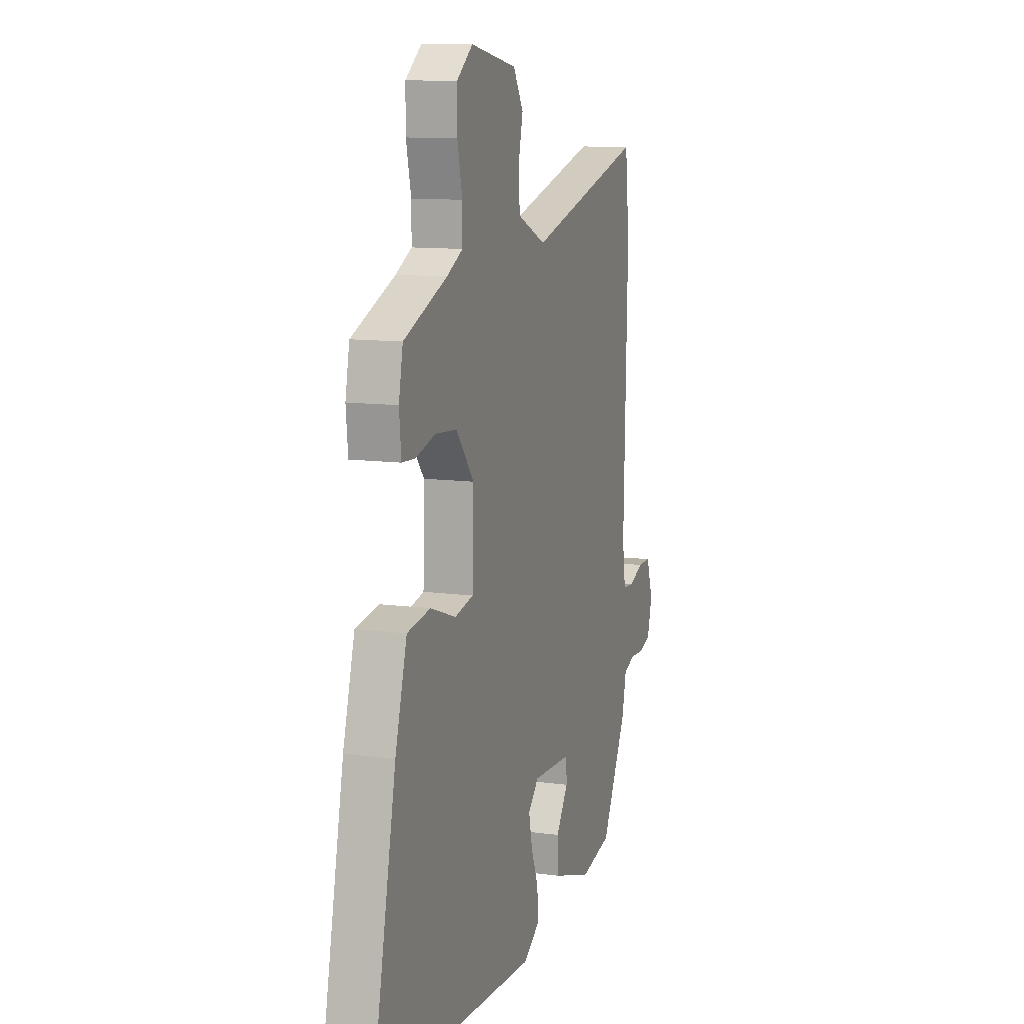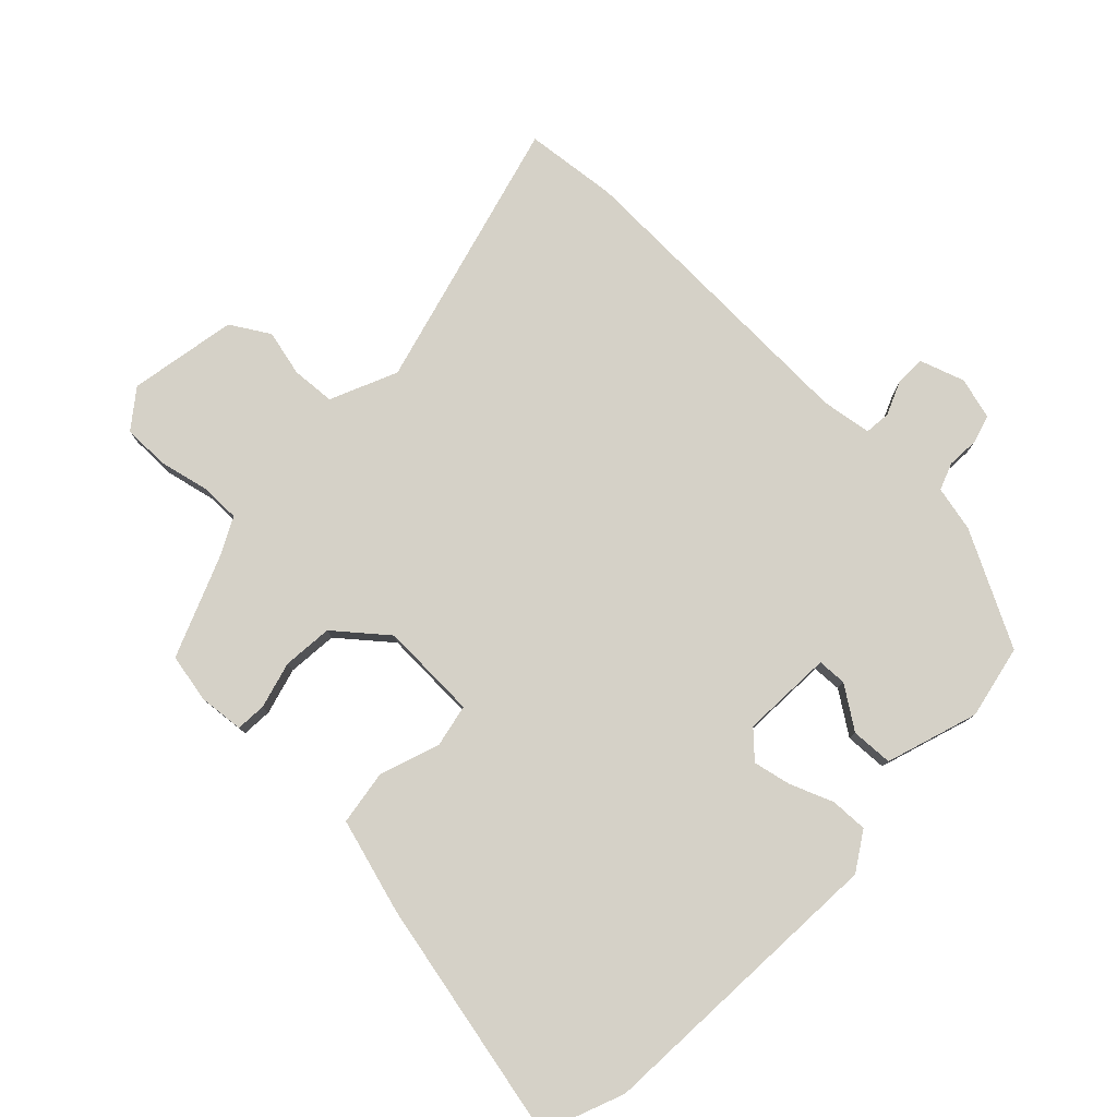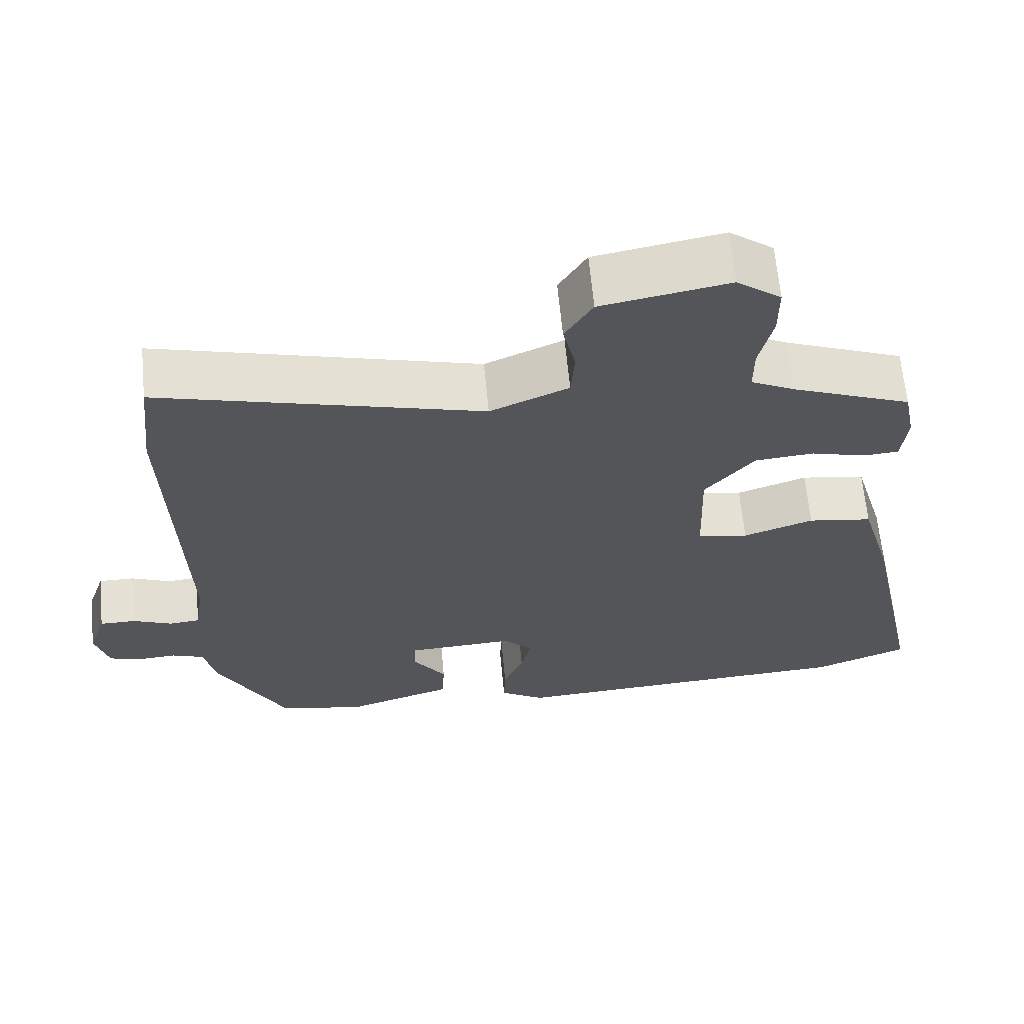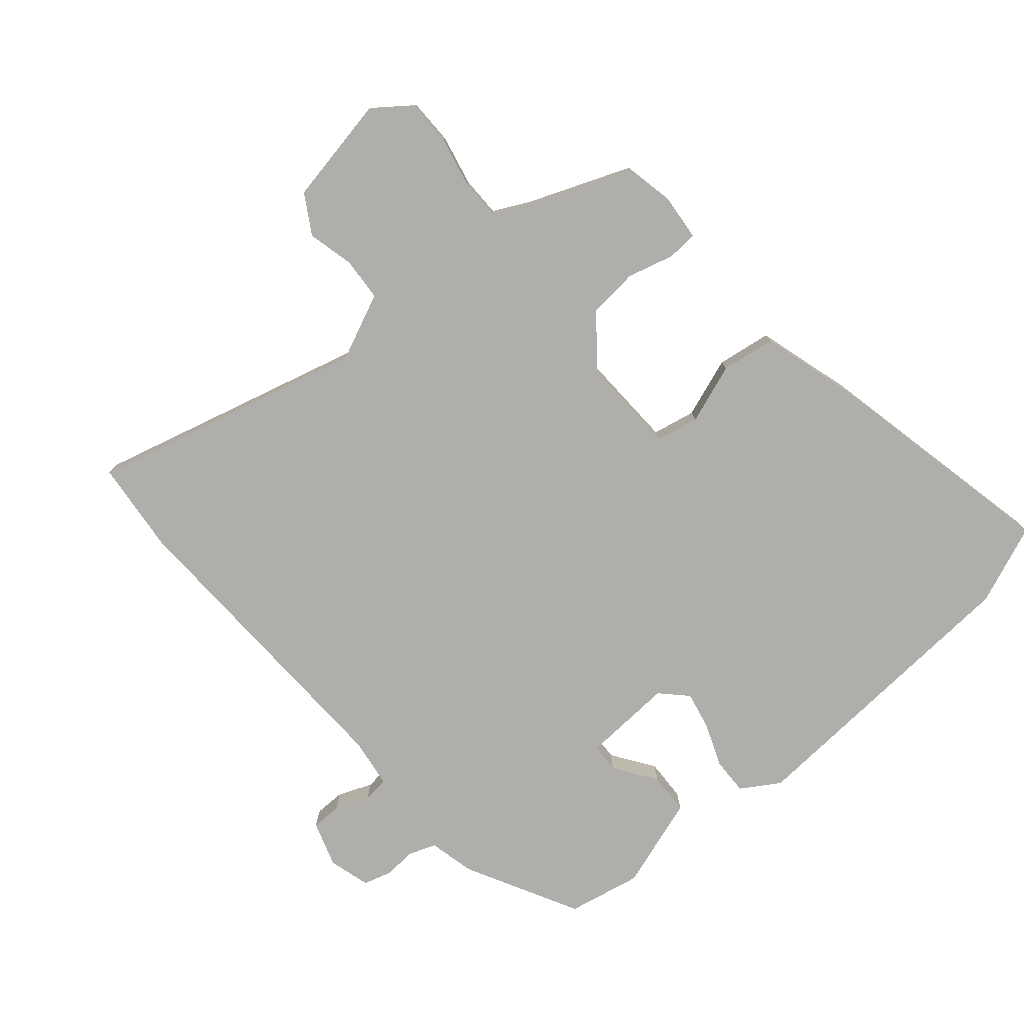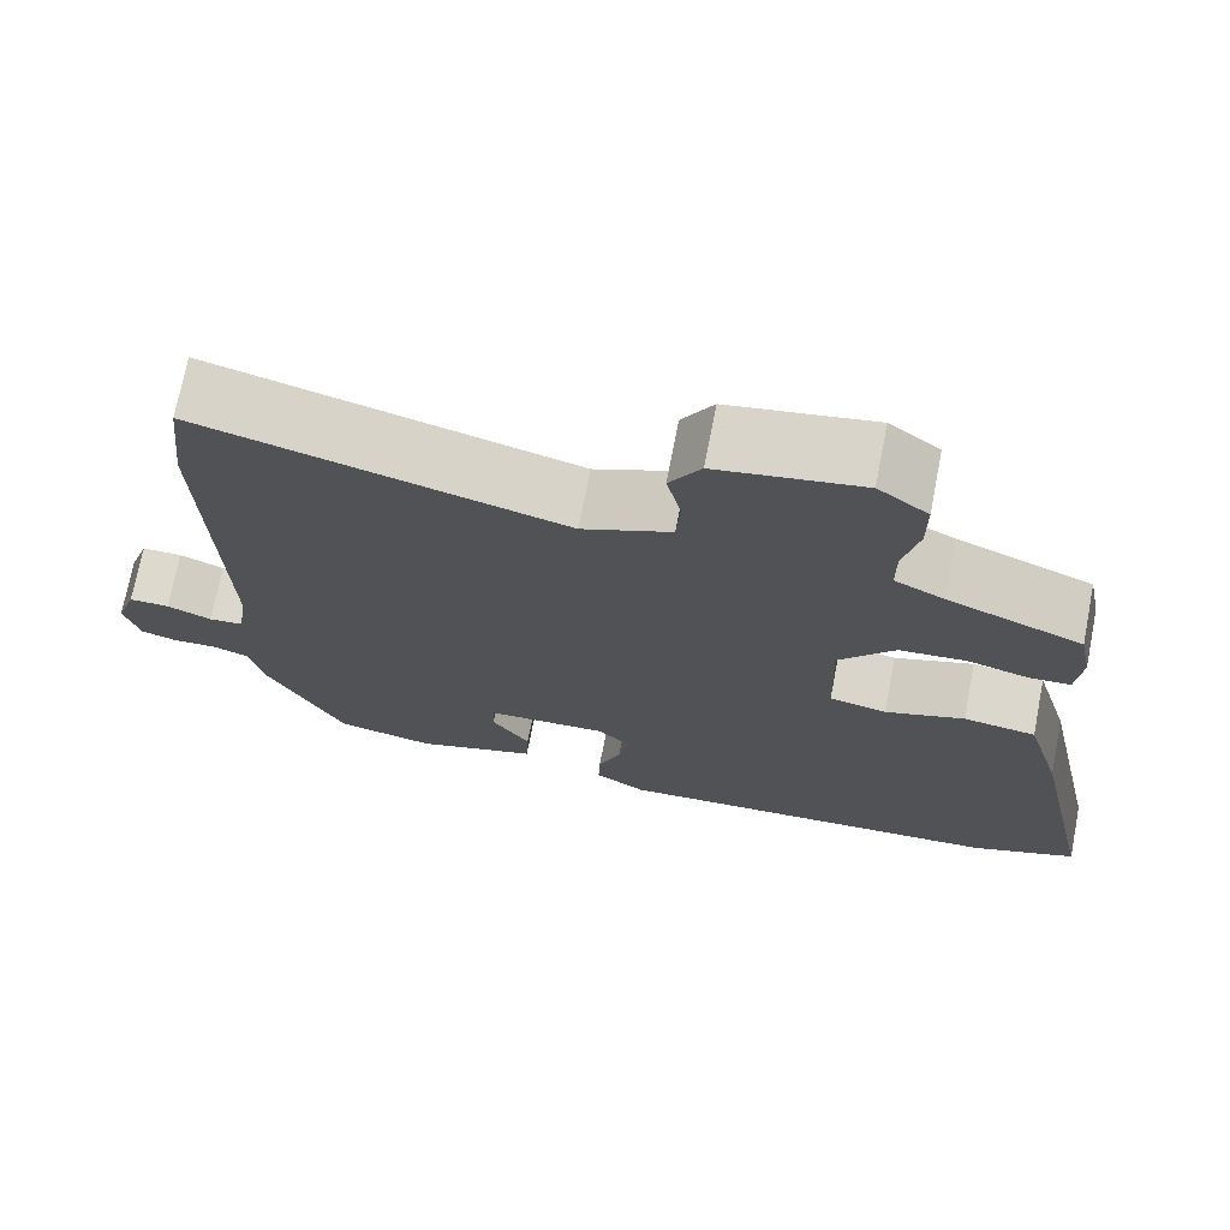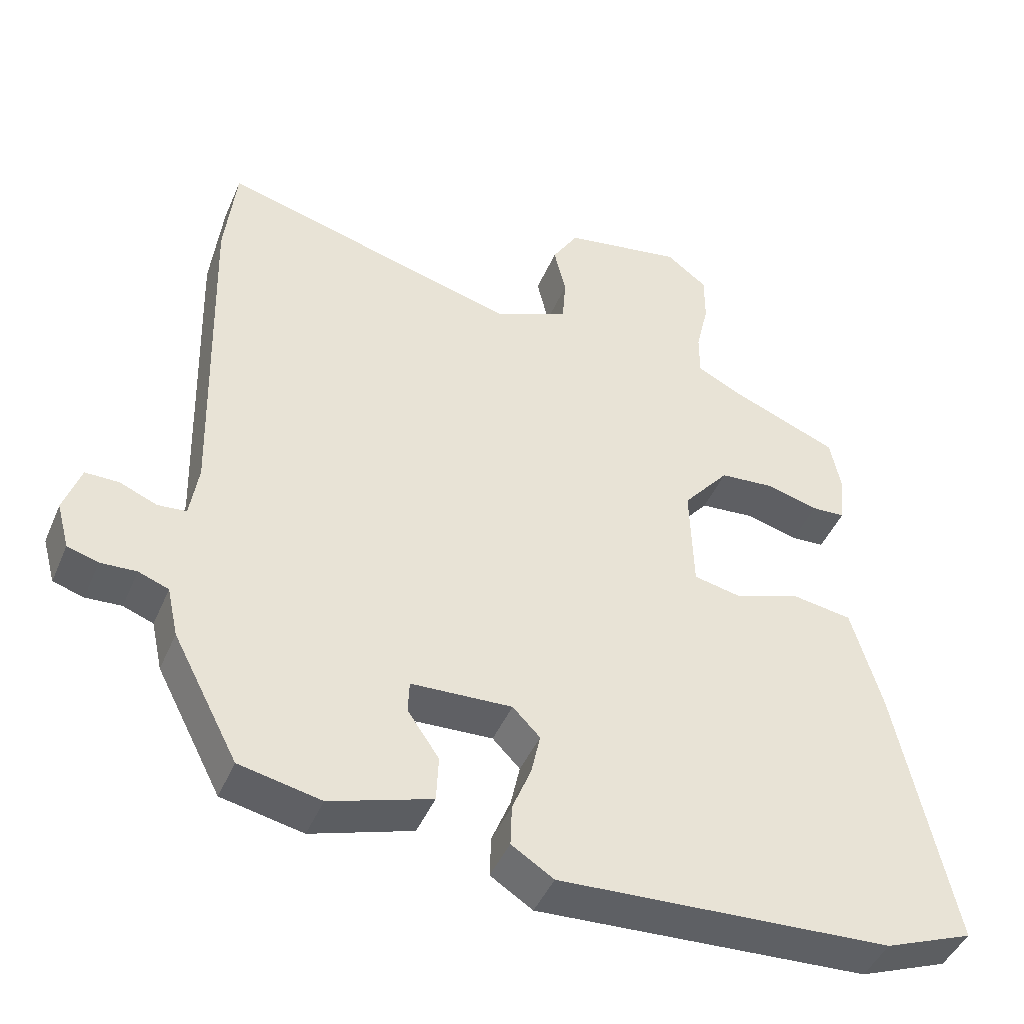
<metadata>
{"format":"obj","ext":"obj","renderer":"f3d","projection":"perspective","resolution":1024,"background":"white","views":[{"elev":11.1,"azim":108.4,"up":"+Z"},{"elev":78.8,"azim":134.0,"up":"+Y"},{"elev":64.7,"azim":-5.4,"up":"+Z"},{"elev":-77.9,"azim":40.8,"up":"+Y"},{"elev":72.0,"azim":11.0,"up":"+Z"},{"elev":-45.0,"azim":-22.3,"up":"+Z"}]}
</metadata>
<code>
v 0.504 0.07 0.446
v 0.519 0.07 0.37
v 0.512 0.07 0.298
v 0.464 0.07 0.295
v 0.391 0.07 0.315
v 0.312 0.07 0.308
v 0.246 0.07 0.228
v 0.251 0.07 0.074
v 0.319 0.07 0.06
v 0.413 0.07 0.093
v 0.499 0.07 0.08
v 0.542 0.07 -0.07
v 0.622 0.07 -0.452
v 0.496 0.07 -0.502
v 0.022 0.07 -0.529
v -0.038 0.07 -0.491
v -0.036 0.07 -0.432
v -0.009 0.07 -0.365
v 0.004 0.07 -0.305
v -0.035 0.07 -0.265
v -0.179 0.07 -0.272
v -0.181 0.07 -0.318
v -0.136 0.07 -0.384
v -0.139 0.07 -0.45
v -0.284 0.07 -0.497
v -0.4 0.07 -0.473
v -0.493 0.07 -0.294
v -0.509 0.07 -0.222
v -0.552 0.07 -0.206
v -0.603 0.07 -0.209
v -0.647 0.07 -0.196
v -0.665 0.07 -0.13
v -0.641 0.07 -0.059
v -0.593 0.07 -0.059
v -0.54 0.07 -0.081
v -0.499 0.07 -0.077
v -0.487 0.07 0.002
v -0.501 0.07 0.489
v -0.485 0.07 0.635
v -0.055 0.07 0.52
v 0.05 0.07 0.566
v 0.055 0.07 0.634
v 0.038 0.07 0.707
v 0.075 0.07 0.768
v 0.245 0.07 0.799
v 0.304 0.07 0.754
v 0.304 0.07 0.682
v 0.286 0.07 0.603
v 0.286 0.07 0.54
v 0.345 0.07 0.51
v 0.504 0 0.446
v 0.519 0 0.37
v 0.512 0 0.298
v 0.464 0 0.295
v 0.391 0 0.315
v 0.312 0 0.308
v 0.246 0 0.228
v 0.251 0 0.074
v 0.319 0 0.06
v 0.413 0 0.093
v 0.499 0 0.08
v 0.542 0 -0.07
v 0.622 0 -0.452
v 0.496 0 -0.502
v 0.022 0 -0.529
v -0.038 0 -0.491
v -0.036 0 -0.432
v -0.009 0 -0.365
v 0.004 0 -0.305
v -0.035 0 -0.265
v -0.179 0 -0.272
v -0.181 0 -0.318
v -0.136 0 -0.384
v -0.139 0 -0.45
v -0.284 0 -0.497
v -0.4 0 -0.473
v -0.493 0 -0.294
v -0.509 0 -0.222
v -0.552 0 -0.206
v -0.603 0 -0.209
v -0.647 0 -0.196
v -0.665 0 -0.13
v -0.641 0 -0.059
v -0.593 0 -0.059
v -0.54 0 -0.081
v -0.499 0 -0.077
v -0.487 0 0.002
v -0.501 0 0.489
v -0.485 0 0.635
v -0.055 0 0.52
v 0.05 0 0.566
v 0.055 0 0.634
v 0.038 0 0.707
v 0.075 0 0.768
v 0.245 0 0.799
v 0.304 0 0.754
v 0.304 0 0.682
v 0.286 0 0.603
v 0.286 0 0.54
v 0.345 0 0.51
f 46 47 48
f 45 46 48
f 44 45 48
f 43 44 48
f 42 43 48
f 41 42 48 49
f 40 41 49 50
f 37 38 39 40
f 40 50 1
f 37 40 1
f 36 37 1
f 33 34 35
f 32 33 35
f 31 32 35
f 30 31 35
f 29 30 35
f 28 29 35 36
f 27 28 36
f 26 27 36
f 25 26 36
f 24 25 36
f 23 24 36
f 22 23 36
f 16 17 18
f 15 16 18
f 14 15 18
f 13 14 18
f 12 13 18
f 11 12 18
f 10 11 18
f 9 10 18
f 8 9 18 19
f 7 8 19 20
f 3 4 5
f 2 3 5
f 1 2 5
f 1 5 6
f 36 1 6
f 21 22 36
f 7 20 21 36
f 6 7 36
f 98 97 96
f 98 96 95
f 98 95 94
f 98 94 93
f 98 93 92
f 99 98 92 91
f 100 99 91 90
f 90 89 88 87
f 51 100 90
f 51 90 87
f 51 87 86
f 85 84 83
f 85 83 82
f 85 82 81
f 85 81 80
f 85 80 79
f 86 85 79 78
f 86 78 77
f 86 77 76
f 86 76 75
f 86 75 74
f 86 74 73
f 86 73 72
f 68 67 66
f 68 66 65
f 68 65 64
f 68 64 63
f 68 63 62
f 68 62 61
f 68 61 60
f 68 60 59
f 69 68 59 58
f 70 69 58 57
f 55 54 53
f 55 53 52
f 55 52 51
f 56 55 51
f 56 51 86
f 86 72 71
f 86 71 70 57
f 86 57 56
f 1 51 52 2
f 2 52 53 3
f 3 53 54 4
f 4 54 55 5
f 5 55 56 6
f 6 56 57 7
f 7 57 58 8
f 8 58 59 9
f 9 59 60 10
f 10 60 61 11
f 11 61 62 12
f 12 62 63 13
f 13 63 64 14
f 14 64 65 15
f 15 65 66 16
f 16 66 67 17
f 17 67 68 18
f 18 68 69 19
f 19 69 70 20
f 20 70 71 21
f 21 71 72 22
f 22 72 73 23
f 23 73 74 24
f 24 74 75 25
f 25 75 76 26
f 26 76 77 27
f 27 77 78 28
f 28 78 79 29
f 29 79 80 30
f 30 80 81 31
f 31 81 82 32
f 32 82 83 33
f 33 83 84 34
f 34 84 85 35
f 35 85 86 36
f 36 86 87 37
f 37 87 88 38
f 38 88 89 39
f 39 89 90 40
f 40 90 91 41
f 41 91 92 42
f 42 92 93 43
f 43 93 94 44
f 44 94 95 45
f 45 95 96 46
f 46 96 97 47
f 47 97 98 48
f 48 98 99 49
f 49 99 100 50
f 50 100 51 1

</code>
